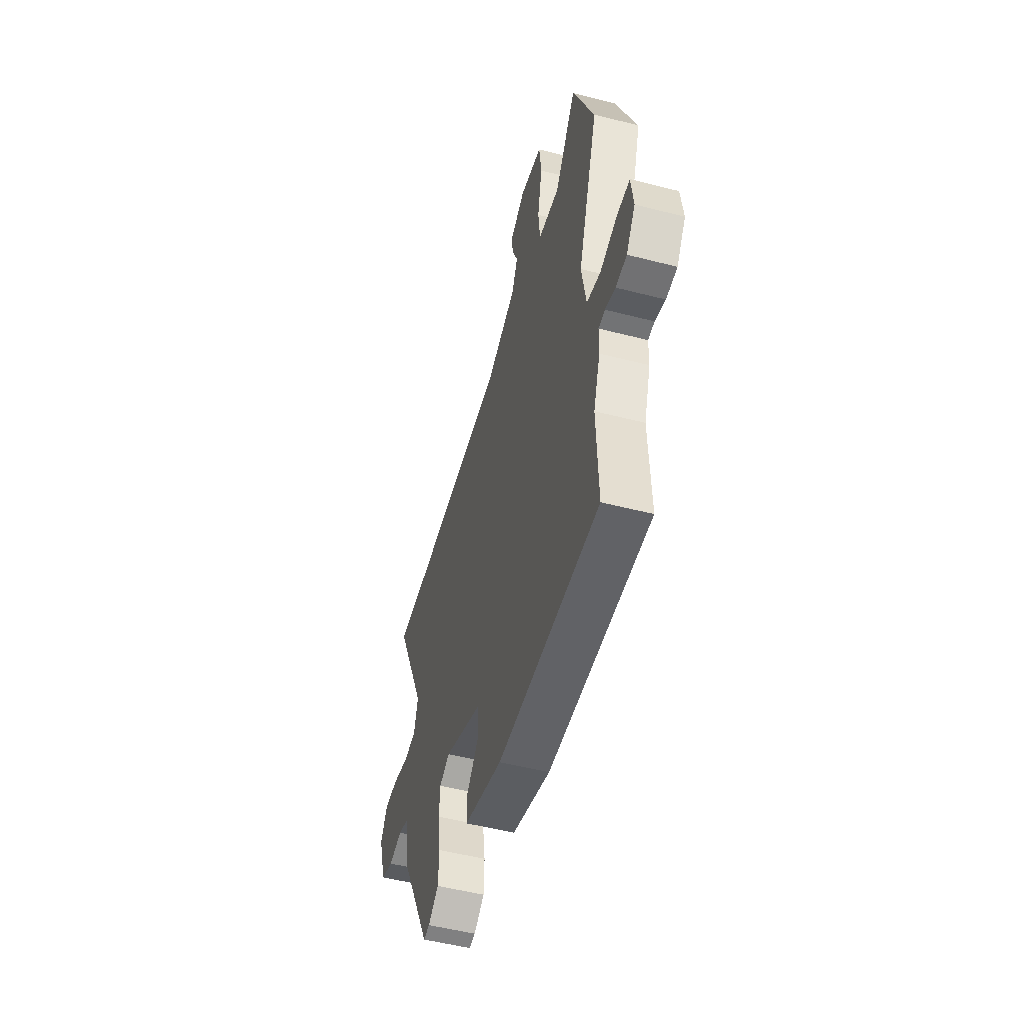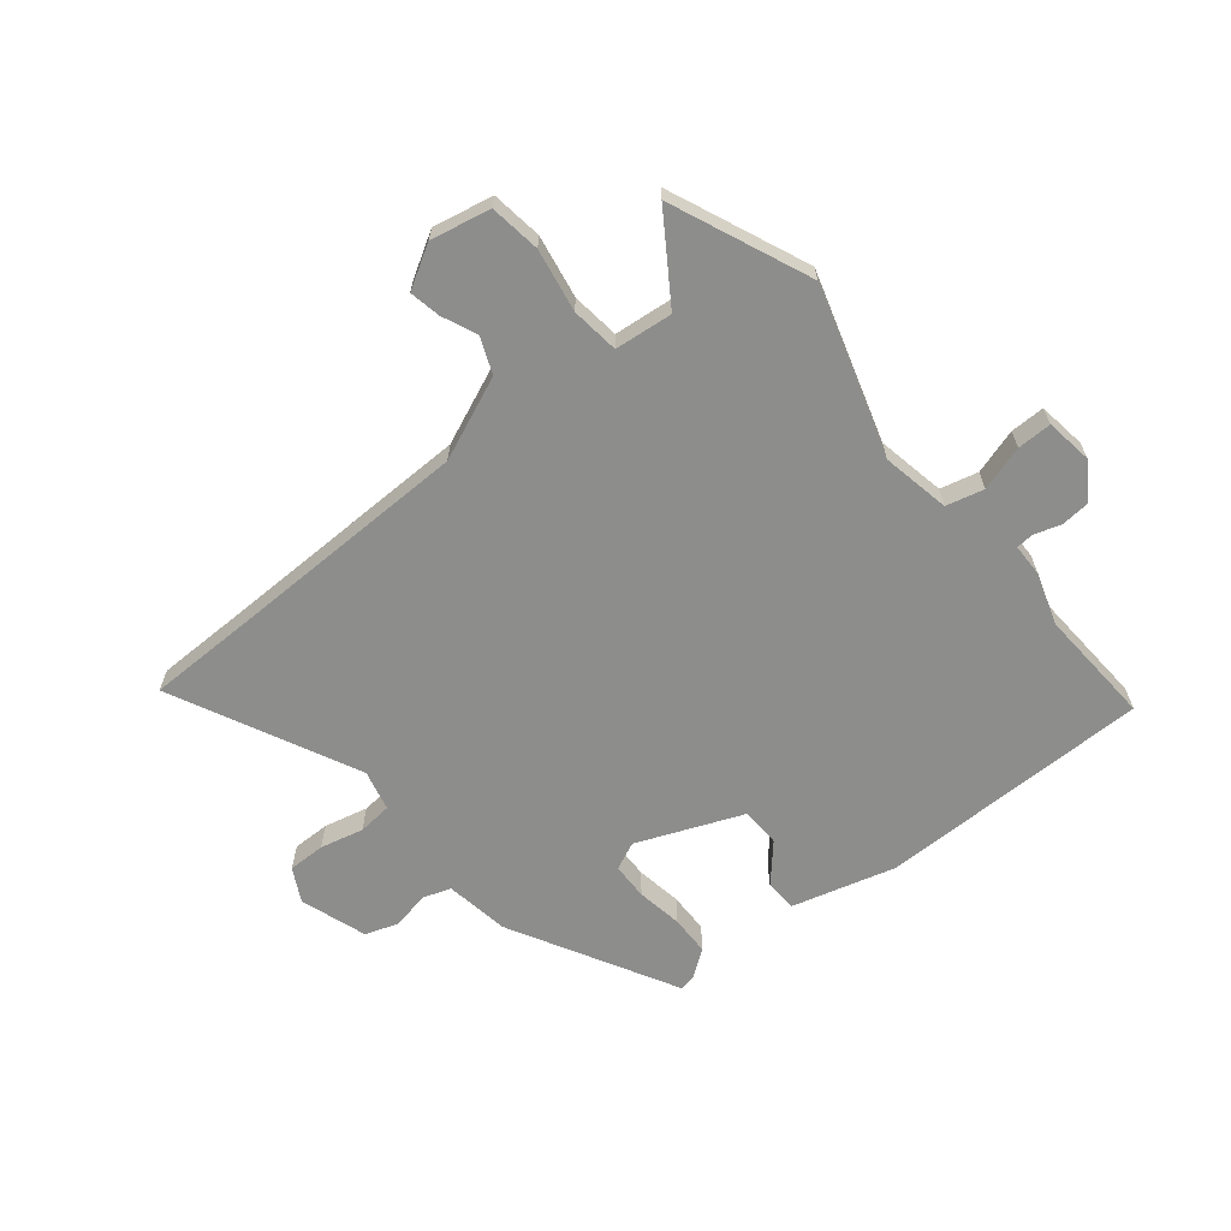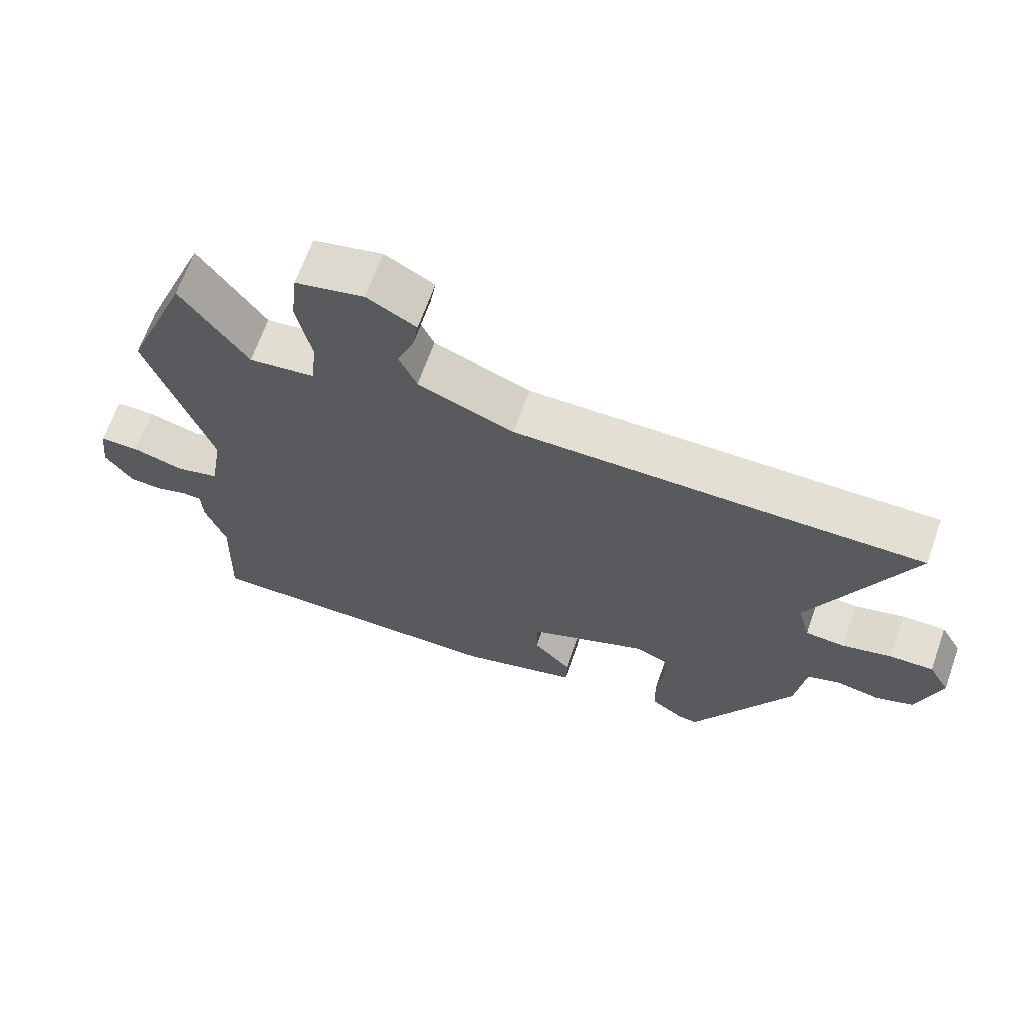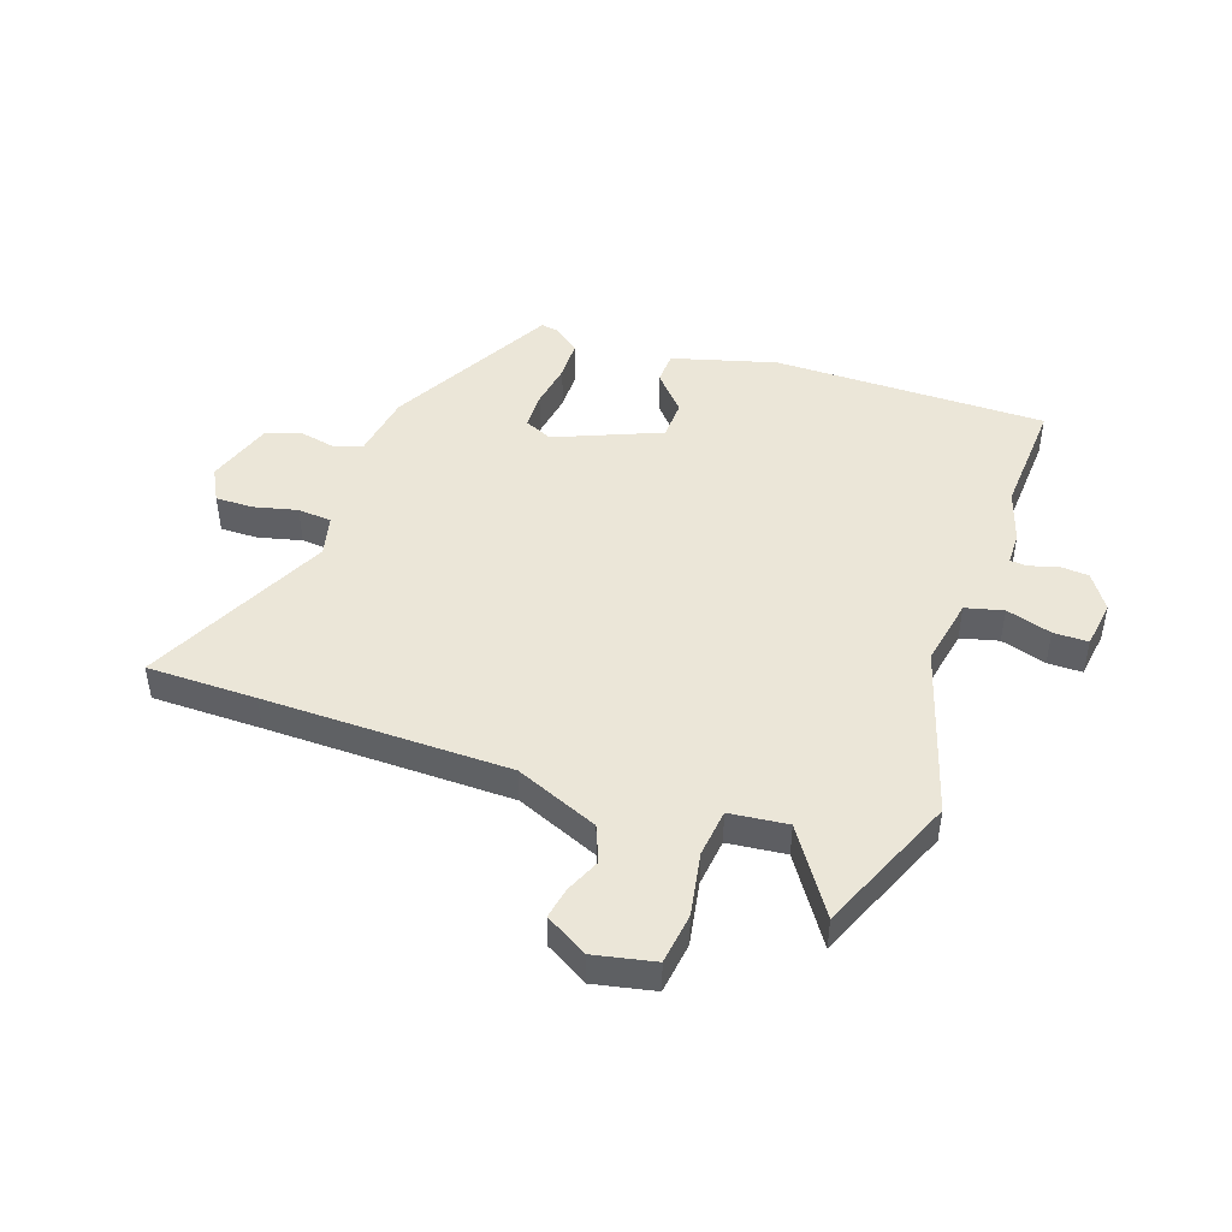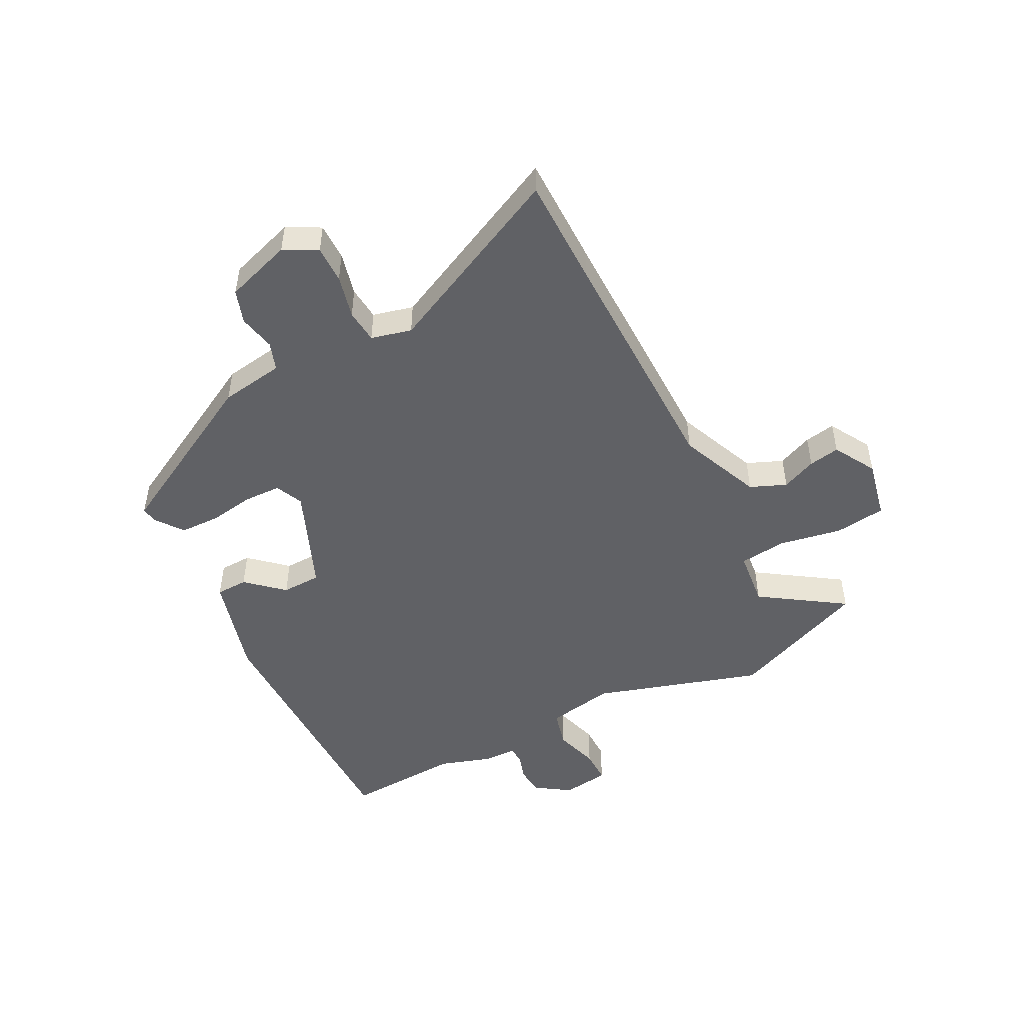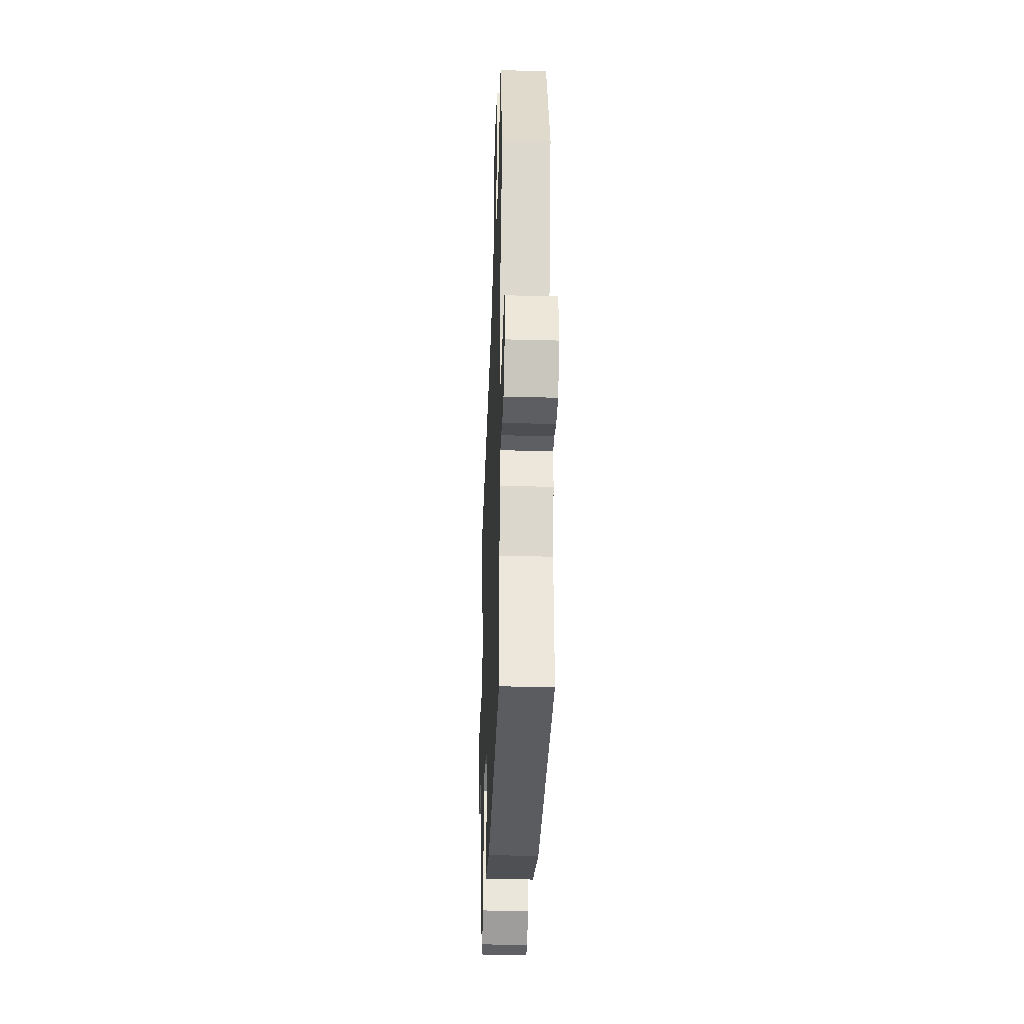
<metadata>
{"format":"obj","ext":"obj","renderer":"f3d","projection":"perspective","resolution":1024,"background":"white","views":[{"elev":-52.0,"azim":74.5,"up":"+Z"},{"elev":-64.5,"azim":40.5,"up":"+Y"},{"elev":66.7,"azim":-160.4,"up":"+Z"},{"elev":46.2,"azim":20.3,"up":"+Y"},{"elev":-48.9,"azim":-61.6,"up":"+Y"},{"elev":-35.7,"azim":88.0,"up":"+Z"}]}
</metadata>
<code>
v 0.462 0.07 0.596
v 0.559 0.07 0.352
v 0.463 0.07 0.061
v 0.483 0.07 -0.058
v 0.548 0.07 -0.076
v 0.627 0.07 -0.054
v 0.687 0.07 -0.055
v 0.697 0.07 -0.138
v 0.655 0.07 -0.198
v 0.604 0.07 -0.201
v 0.557 0.07 -0.185
v 0.527 0.07 -0.187
v 0.525 0.07 -0.244
v 0.494 0.07 -0.334
v 0.501 0.07 -0.537
v 0.028 0.07 -0.526
v -0.151 0.07 -0.472
v -0.152 0.07 -0.416
v -0.094 0.07 -0.354
v -0.095 0.07 -0.285
v -0.275 0.07 -0.206
v -0.324 0.07 -0.227
v -0.327 0.07 -0.291
v -0.316 0.07 -0.371
v -0.319 0.07 -0.441
v -0.368 0.07 -0.475
v -0.396 0.07 -0.479
v -0.546 0.07 -0.188
v -0.561 0.07 -0.076
v -0.61 0.07 -0.058
v -0.674 0.07 -0.07
v -0.732 0.07 -0.049
v -0.768 0.07 0.068
v -0.736 0.07 0.125
v -0.671 0.07 0.123
v -0.596 0.07 0.103
v -0.537 0.07 0.107
v -0.518 0.07 0.177
v -0.666 0.07 0.503
v -0.476 0.07 0.5
v -0.05 0.07 0.496
v 0.095 0.07 0.553
v 0.122 0.07 0.615
v 0.097 0.07 0.676
v 0.088 0.07 0.73
v 0.162 0.07 0.771
v 0.266 0.07 0.747
v 0.276 0.07 0.658
v 0.254 0.07 0.549
v 0.262 0.07 0.466
v 0.362 0.07 0.453
v 0.462 0 0.596
v 0.559 0 0.352
v 0.463 0 0.061
v 0.483 0 -0.058
v 0.548 0 -0.076
v 0.627 0 -0.054
v 0.687 0 -0.055
v 0.697 0 -0.138
v 0.655 0 -0.198
v 0.604 0 -0.201
v 0.557 0 -0.185
v 0.527 0 -0.187
v 0.525 0 -0.244
v 0.494 0 -0.334
v 0.501 0 -0.537
v 0.028 0 -0.526
v -0.151 0 -0.472
v -0.152 0 -0.416
v -0.094 0 -0.354
v -0.095 0 -0.285
v -0.275 0 -0.206
v -0.324 0 -0.227
v -0.327 0 -0.291
v -0.316 0 -0.371
v -0.319 0 -0.441
v -0.368 0 -0.475
v -0.396 0 -0.479
v -0.546 0 -0.188
v -0.561 0 -0.076
v -0.61 0 -0.058
v -0.674 0 -0.07
v -0.732 0 -0.049
v -0.768 0 0.068
v -0.736 0 0.125
v -0.671 0 0.123
v -0.596 0 0.103
v -0.537 0 0.107
v -0.518 0 0.177
v -0.666 0 0.503
v -0.476 0 0.5
v -0.05 0 0.496
v 0.095 0 0.553
v 0.122 0 0.615
v 0.097 0 0.676
v 0.088 0 0.73
v 0.162 0 0.771
v 0.266 0 0.747
v 0.276 0 0.658
v 0.254 0 0.549
v 0.262 0 0.466
v 0.362 0 0.453
f 47 48 49
f 46 47 49
f 45 46 49
f 44 45 49
f 43 44 49
f 42 43 49 50
f 41 42 50
f 40 41 50 51
f 38 39 40 51
f 34 35 36
f 33 34 36
f 32 33 36
f 31 32 36
f 30 31 36
f 29 30 36 37
f 29 37 38
f 28 29 38
f 27 28 38
f 26 27 38
f 25 26 38
f 24 25 38
f 23 24 38
f 17 18 19
f 16 17 19
f 15 16 19
f 14 15 19
f 14 19 20
f 13 14 20
f 12 13 20
f 9 10 11
f 8 9 11
f 7 8 11
f 6 7 11
f 5 6 11
f 4 5 11 12
f 51 1 2 3
f 51 3 4
f 38 51 4
f 22 23 38
f 21 22 38
f 20 21 38
f 12 20 38
f 4 12 38
f 100 99 98
f 100 98 97
f 100 97 96
f 100 96 95
f 100 95 94
f 101 100 94 93
f 101 93 92
f 102 101 92 91
f 102 91 90 89
f 87 86 85
f 87 85 84
f 87 84 83
f 87 83 82
f 87 82 81
f 88 87 81 80
f 89 88 80
f 89 80 79
f 89 79 78
f 89 78 77
f 89 77 76
f 89 76 75
f 89 75 74
f 70 69 68
f 70 68 67
f 70 67 66
f 70 66 65
f 71 70 65
f 71 65 64
f 71 64 63
f 62 61 60
f 62 60 59
f 62 59 58
f 62 58 57
f 62 57 56
f 63 62 56 55
f 54 53 52 102
f 55 54 102
f 55 102 89
f 89 74 73
f 89 73 72
f 89 72 71
f 89 71 63
f 89 63 55
f 1 52 53 2
f 2 53 54 3
f 3 54 55 4
f 4 55 56 5
f 5 56 57 6
f 6 57 58 7
f 7 58 59 8
f 8 59 60 9
f 9 60 61 10
f 10 61 62 11
f 11 62 63 12
f 12 63 64 13
f 13 64 65 14
f 14 65 66 15
f 15 66 67 16
f 16 67 68 17
f 17 68 69 18
f 18 69 70 19
f 19 70 71 20
f 20 71 72 21
f 21 72 73 22
f 22 73 74 23
f 23 74 75 24
f 24 75 76 25
f 25 76 77 26
f 26 77 78 27
f 27 78 79 28
f 28 79 80 29
f 29 80 81 30
f 30 81 82 31
f 31 82 83 32
f 32 83 84 33
f 33 84 85 34
f 34 85 86 35
f 35 86 87 36
f 36 87 88 37
f 37 88 89 38
f 38 89 90 39
f 39 90 91 40
f 40 91 92 41
f 41 92 93 42
f 42 93 94 43
f 43 94 95 44
f 44 95 96 45
f 45 96 97 46
f 46 97 98 47
f 47 98 99 48
f 48 99 100 49
f 49 100 101 50
f 50 101 102 51
f 51 102 52 1

</code>
